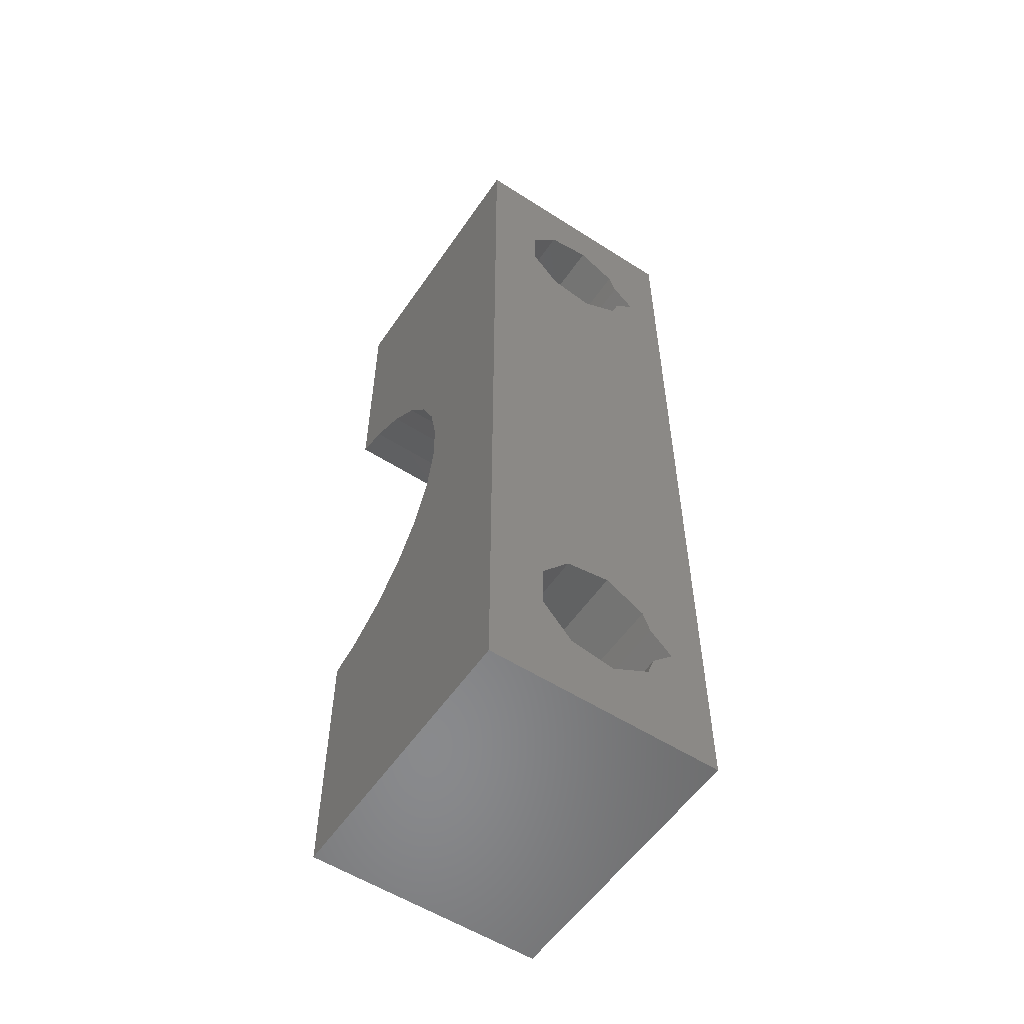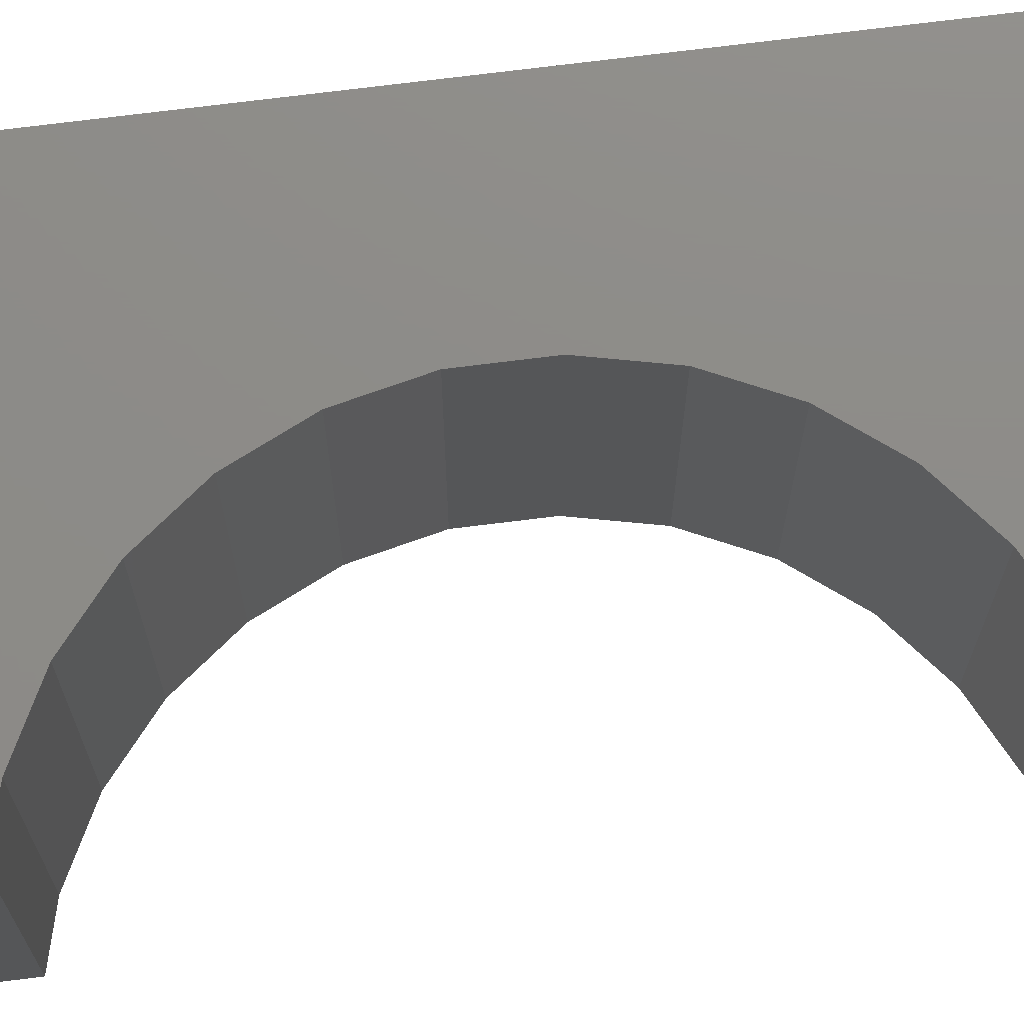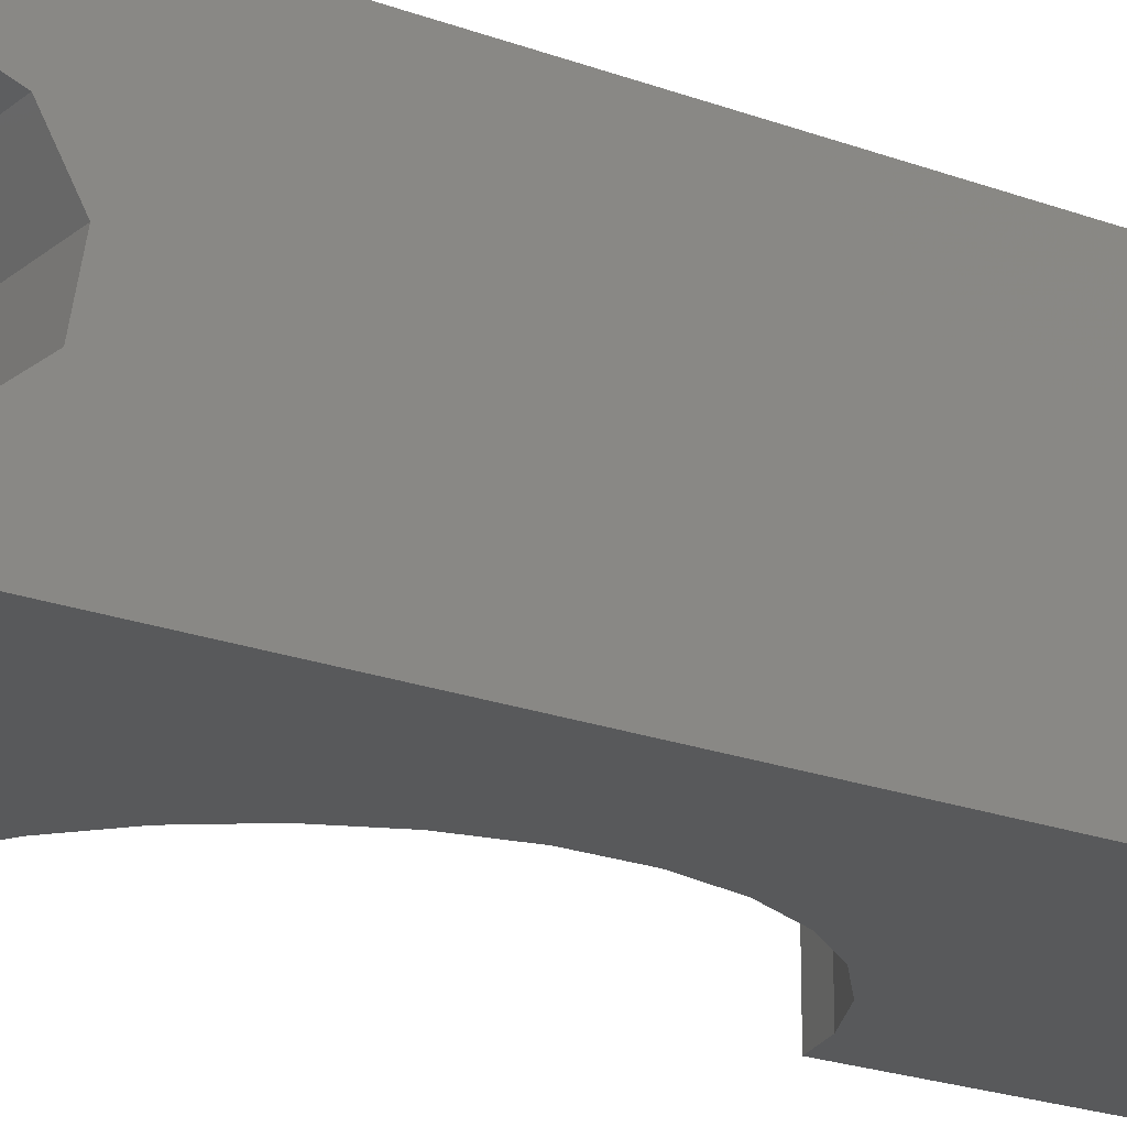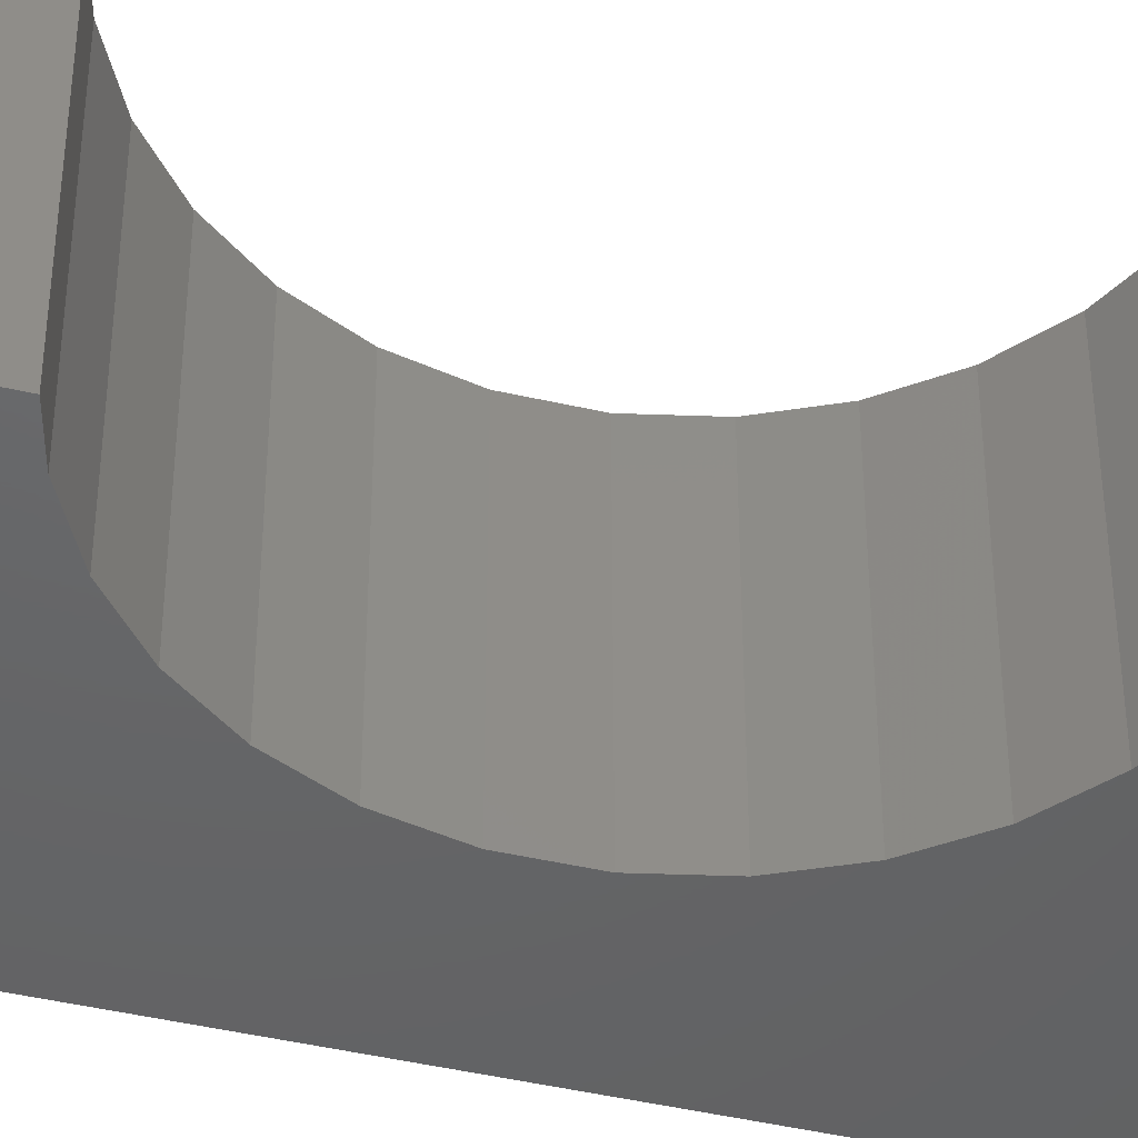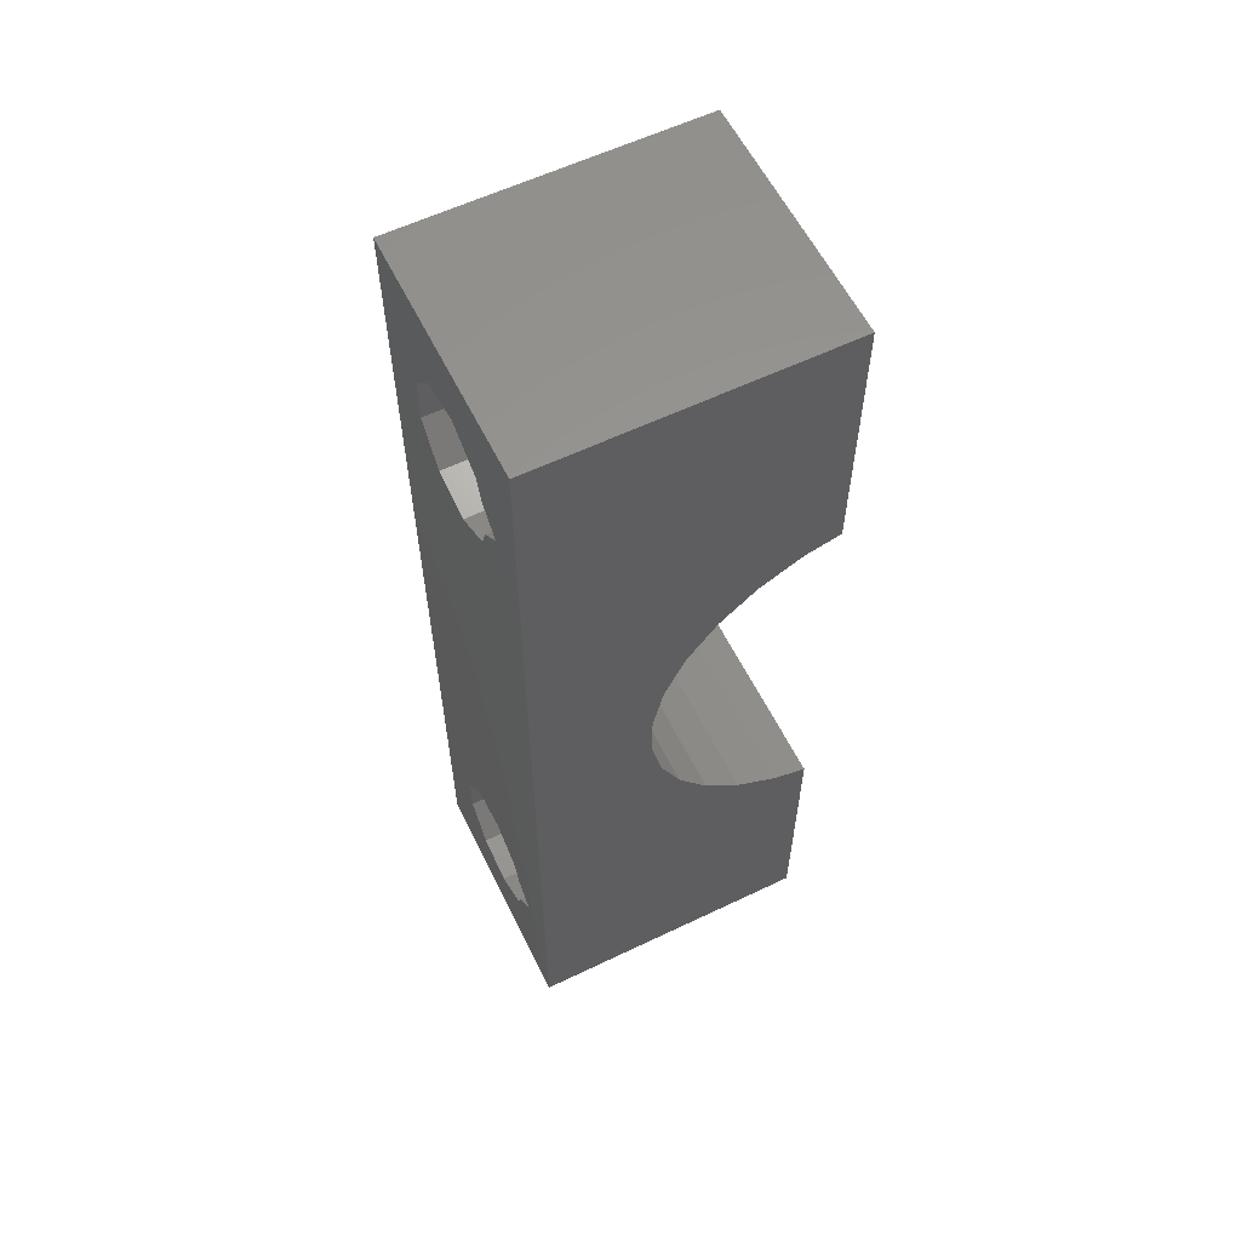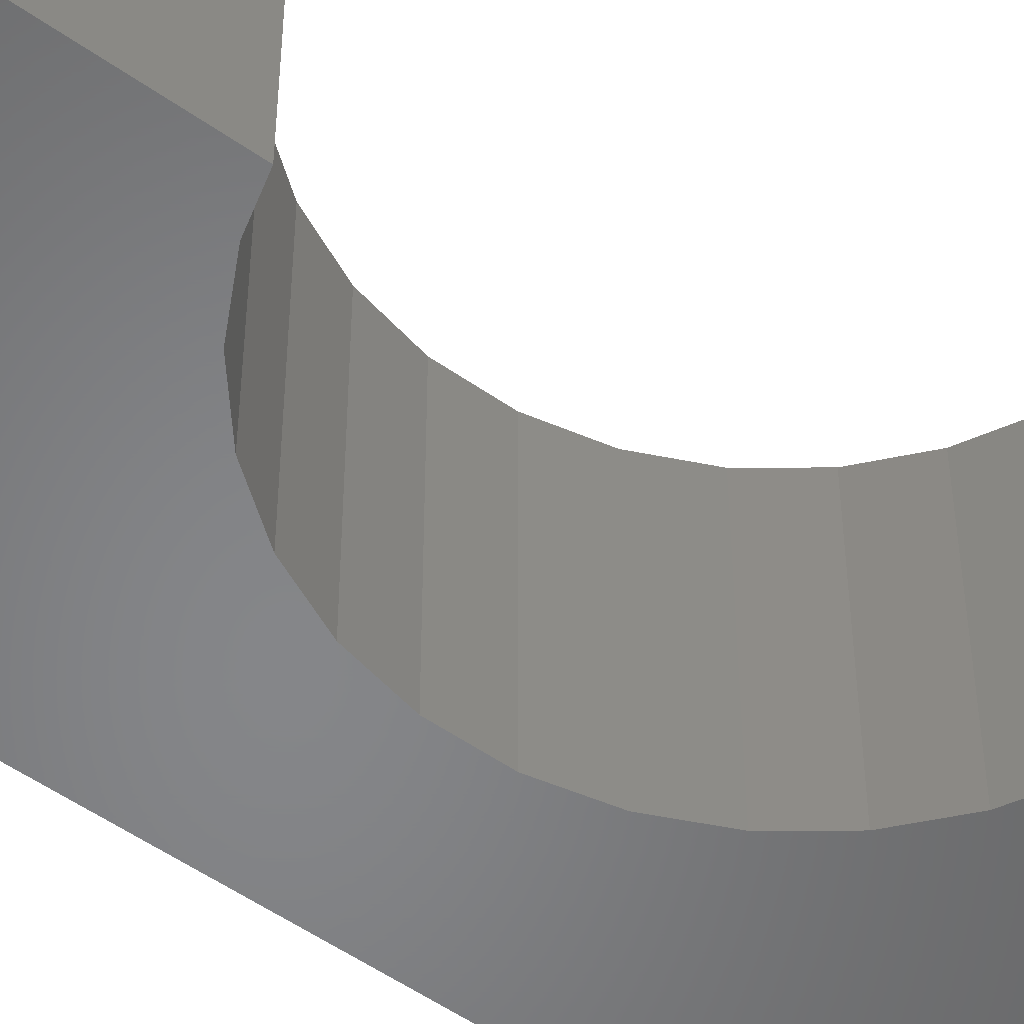
<metadata>
{"format":"stl","ext":"stl","renderer":"f3d","projection":"perspective","resolution":1024,"background":"white","views":[{"elev":-55.9,"azim":-123.9,"up":"+Y"},{"elev":75.1,"azim":83.0,"up":"+Z"},{"elev":-20.7,"azim":-124.4,"up":"+Z"},{"elev":-46.1,"azim":75.3,"up":"+Z"},{"elev":59.4,"azim":-26.2,"up":"+Y"},{"elev":-53.1,"azim":53.0,"up":"+Z"}]}
</metadata>
<code>
# stl→obj: 80 verts, 164 faces
v 12.5 -0.3077 47.37
v 12.5 6.15 45
v 12.5 -33.85 55
v 12.5 -27.39 47.37
v 12.5 -33.85 45
v 12.5 6.15 55
v 12.5 3.075 48.6
v 12.5 3.407 50.49
v 12.5 2.45 52.14
v 12.5 1.591 52.46
v 12.5 0.65 53.4
v 12.5 -1.15 52.14
v 12.5 -0.291 52.46
v 12.5 -2.107 50.49
v 12.5 -1.775 48.6
v 12.5 -28.35 53.4
v 12.5 -26.55 52.14
v 12.5 -27.41 52.46
v 12.5 1.608 47.37
v 12.5 -25.59 50.49
v 12.5 -25.93 48.6
v 12.5 -29.29 52.46
v 12.5 -31.11 50.49
v 12.5 -30.15 52.14
v 12.5 -29.31 47.37
v 12.5 -30.77 48.6
v 24.5 6.15 55
v 24.5 6.15 45
v 17.35 -14.84 55
v 18.61 -9.107 55
v 19.82 -7.523 55
v 24.5 -33.85 55
v 24.5 -22.79 55
v 23.09 -22.4 55
v 21.33 -21.46 55
v 19.82 -20.18 55
v 18.61 -18.59 55
v 17.78 -16.79 55
v 17.35 -12.86 55
v 17.78 -10.91 55
v 21.33 -6.235 55
v 23.09 -5.303 55
v 24.5 -4.913 55
v 24.5 -33.85 45
v 17.35 -14.84 45
v 17.35 -12.86 45
v 23.09 -5.303 45
v 24.5 -4.913 45
v 21.33 -6.235 45
v 19.82 -7.523 45
v 18.61 -9.107 45
v 17.78 -10.91 45
v 17.78 -16.79 45
v 19.82 -20.18 45
v 18.61 -18.59 45
v 21.33 -21.46 45
v 23.09 -22.4 45
v 24.5 -22.79 45
v 24.5 1.608 47.37
v 24.5 3.075 48.6
v 24.5 3.407 50.49
v 24.5 -0.3077 47.37
v 24.5 -1.775 48.6
v 24.5 -2.107 50.49
v 24.5 -1.15 52.14
v 24.5 -0.291 52.46
v 24.5 0.65 53.4
v 24.5 1.591 52.46
v 24.5 2.45 52.14
v 24.5 -25.93 48.6
v 24.5 -25.59 50.49
v 24.5 -27.39 47.37
v 24.5 -29.31 47.37
v 24.5 -30.77 48.6
v 24.5 -31.11 50.49
v 24.5 -30.15 52.14
v 24.5 -29.29 52.46
v 24.5 -28.35 53.4
v 24.5 -27.41 52.46
v 24.5 -26.55 52.14
f 1 2 3
f 4 2 5
f 6 2 7
f 6 7 8
f 6 8 9
f 6 9 10
f 6 10 11
f 6 11 3
f 12 3 13
f 14 3 12
f 15 3 14
f 16 17 18
f 19 2 1
f 15 1 3
f 7 2 19
f 20 2 21
f 17 2 20
f 16 2 17
f 3 2 16
f 22 3 16
f 23 3 24
f 3 22 24
f 4 5 25
f 3 23 5
f 23 26 5
f 26 25 5
f 21 2 4
f 13 3 11
f 6 27 2
f 2 27 28
f 29 6 3
f 30 31 27
f 32 33 3
f 33 34 3
f 34 35 3
f 35 36 3
f 36 37 3
f 37 38 3
f 39 6 29
f 40 6 39
f 27 6 40
f 27 40 30
f 41 42 27
f 42 43 27
f 38 29 3
f 31 41 27
f 32 3 5
f 44 32 5
f 45 5 46
f 47 28 48
f 49 28 47
f 2 28 50
f 2 50 51
f 2 51 52
f 2 52 5
f 52 46 5
f 53 5 45
f 54 5 55
f 5 54 56
f 56 57 5
f 57 58 5
f 5 58 44
f 50 28 49
f 55 5 53
f 19 59 60
f 7 19 60
f 7 60 61
f 8 7 61
f 1 62 59
f 19 1 59
f 15 63 62
f 1 15 62
f 64 63 14
f 14 63 15
f 64 14 65
f 65 14 12
f 65 12 66
f 66 12 13
f 66 13 67
f 67 13 11
f 68 67 11
f 10 68 11
f 68 10 69
f 69 10 9
f 61 69 9
f 8 61 9
f 21 70 71
f 20 21 71
f 4 72 70
f 21 4 70
f 25 73 72
f 4 25 72
f 26 74 73
f 25 26 73
f 75 74 23
f 23 74 26
f 75 23 76
f 76 23 24
f 76 24 77
f 77 24 22
f 77 22 78
f 78 22 16
f 79 78 16
f 18 79 16
f 79 18 80
f 80 18 17
f 71 80 17
f 20 71 17
f 67 27 43
f 28 27 61
f 63 64 43
f 28 61 60
f 48 28 59
f 48 59 62
f 48 63 43
f 48 62 63
f 65 66 43
f 68 27 67
f 69 27 68
f 61 27 69
f 66 67 43
f 60 59 28
f 64 65 43
f 47 48 43
f 42 47 43
f 49 47 42
f 41 49 42
f 50 49 41
f 31 50 41
f 51 50 31
f 30 51 31
f 52 51 30
f 40 52 30
f 46 52 40
f 39 46 40
f 29 45 46
f 39 29 46
f 38 53 45
f 29 38 45
f 37 55 53
f 38 37 53
f 36 54 55
f 37 36 55
f 56 54 35
f 35 54 36
f 57 56 34
f 34 56 35
f 58 57 33
f 33 57 34
f 78 33 32
f 58 33 71
f 74 75 32
f 58 71 70
f 44 58 72
f 44 72 73
f 44 74 32
f 44 73 74
f 76 77 32
f 79 33 78
f 80 33 79
f 71 33 80
f 77 78 32
f 70 72 58
f 75 76 32

</code>
